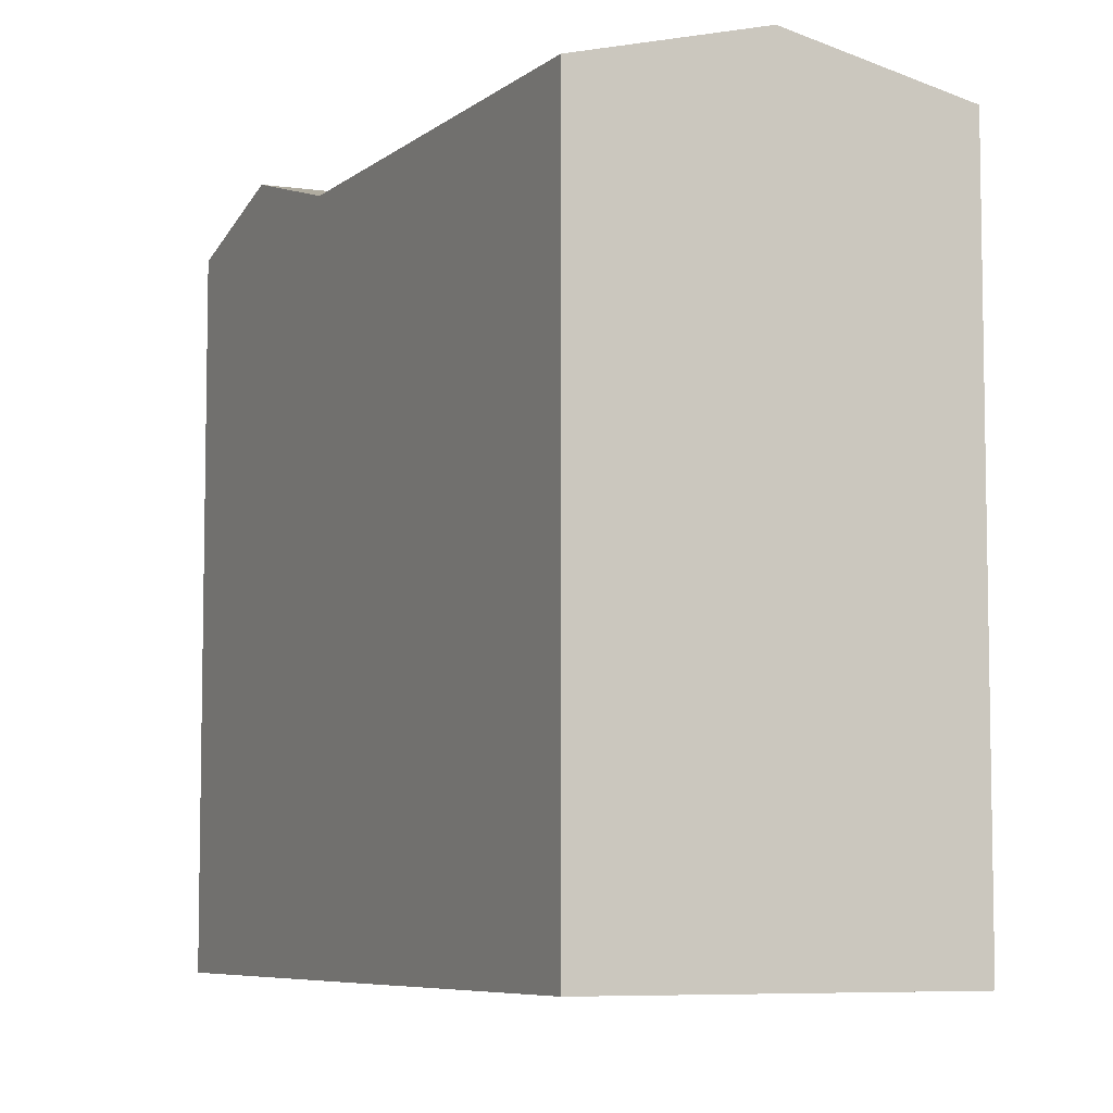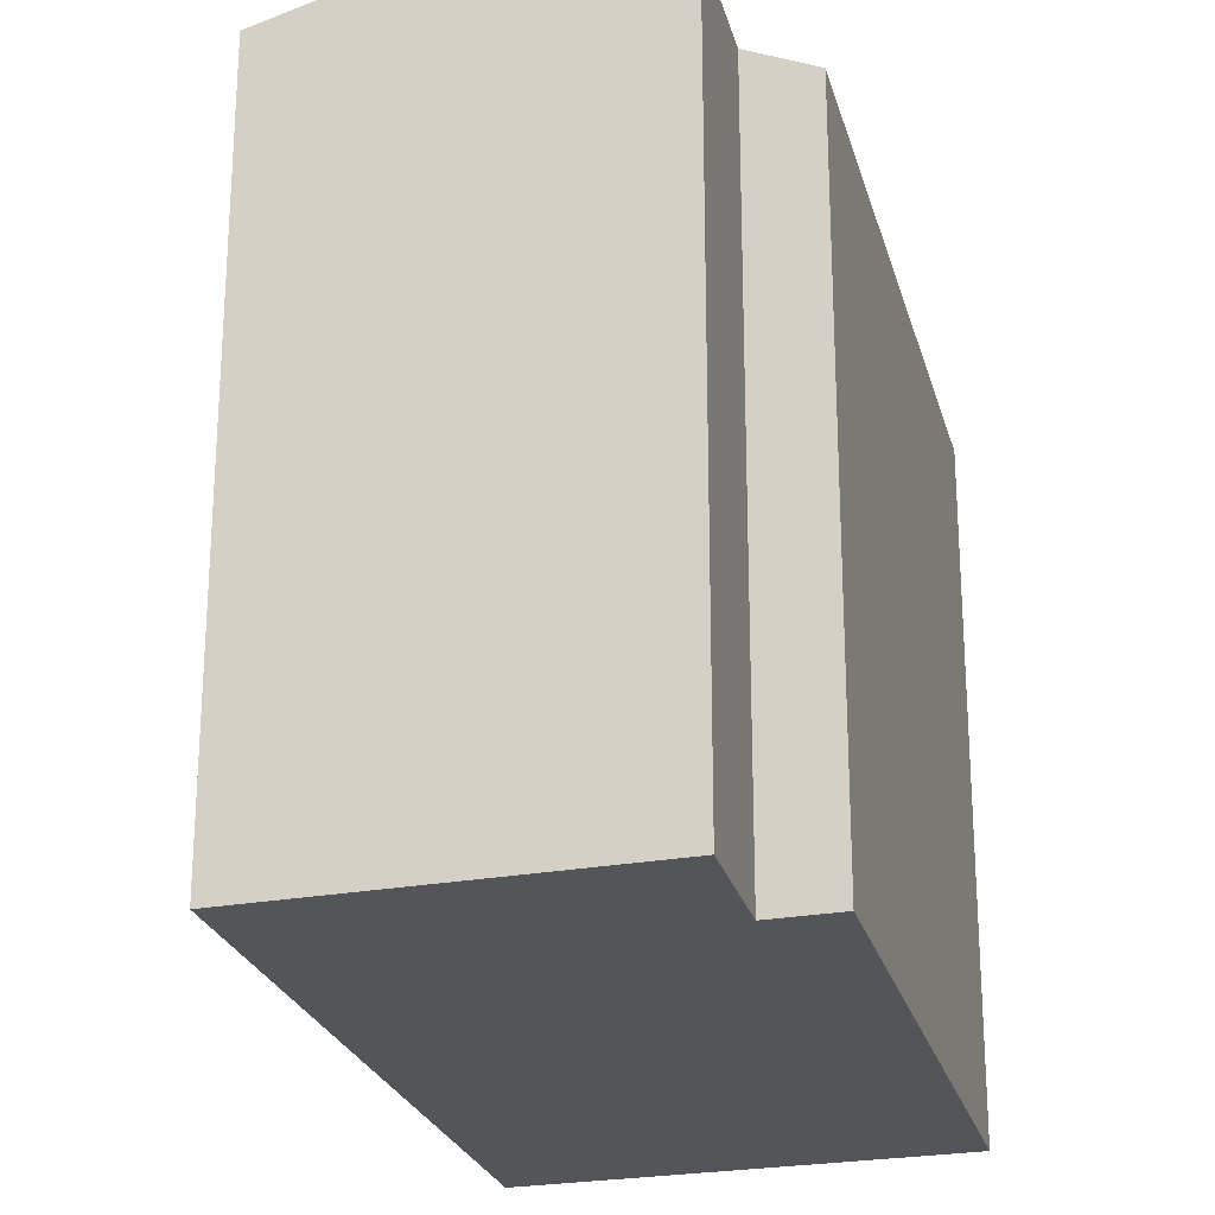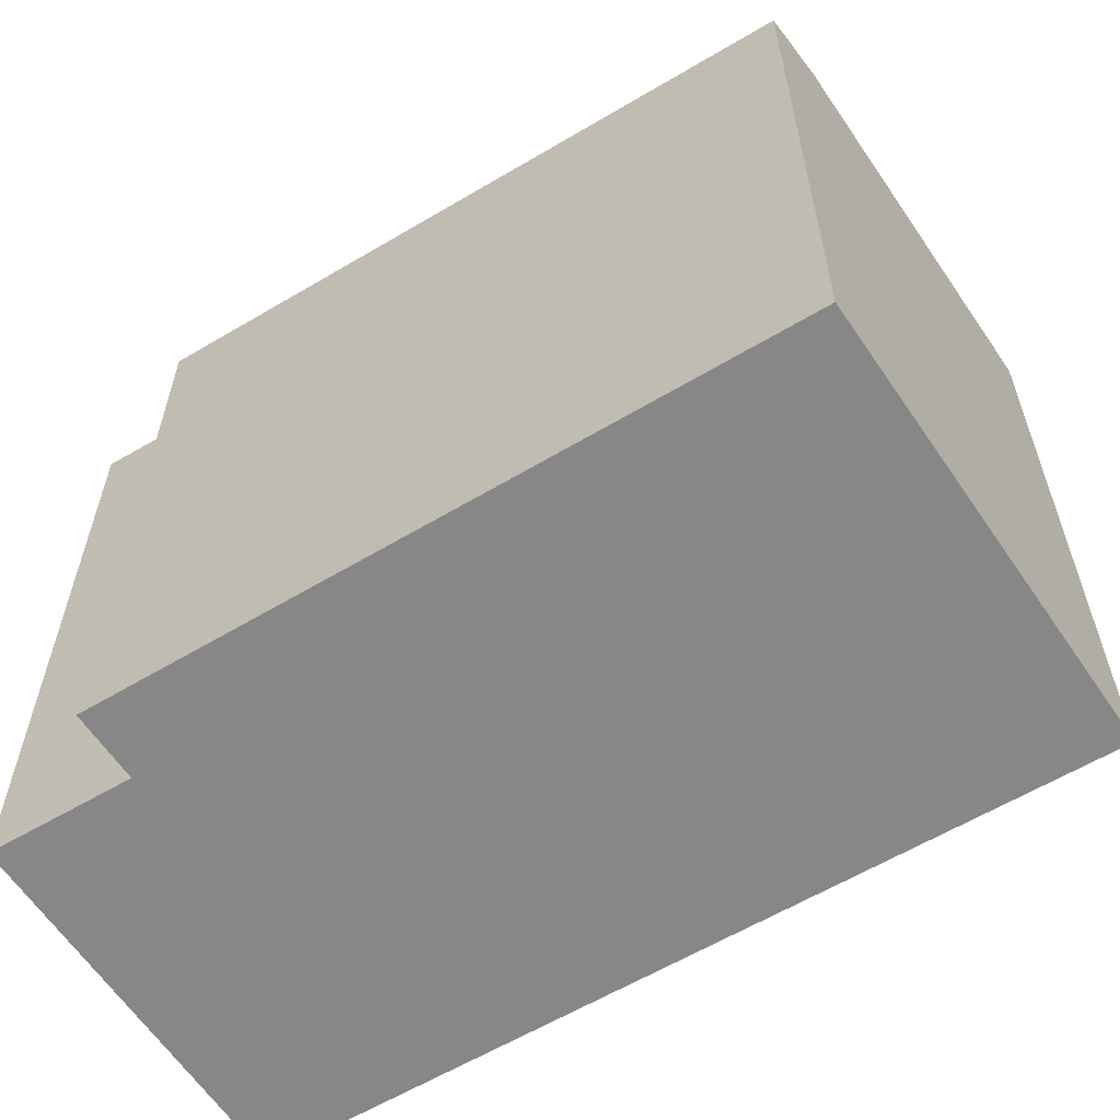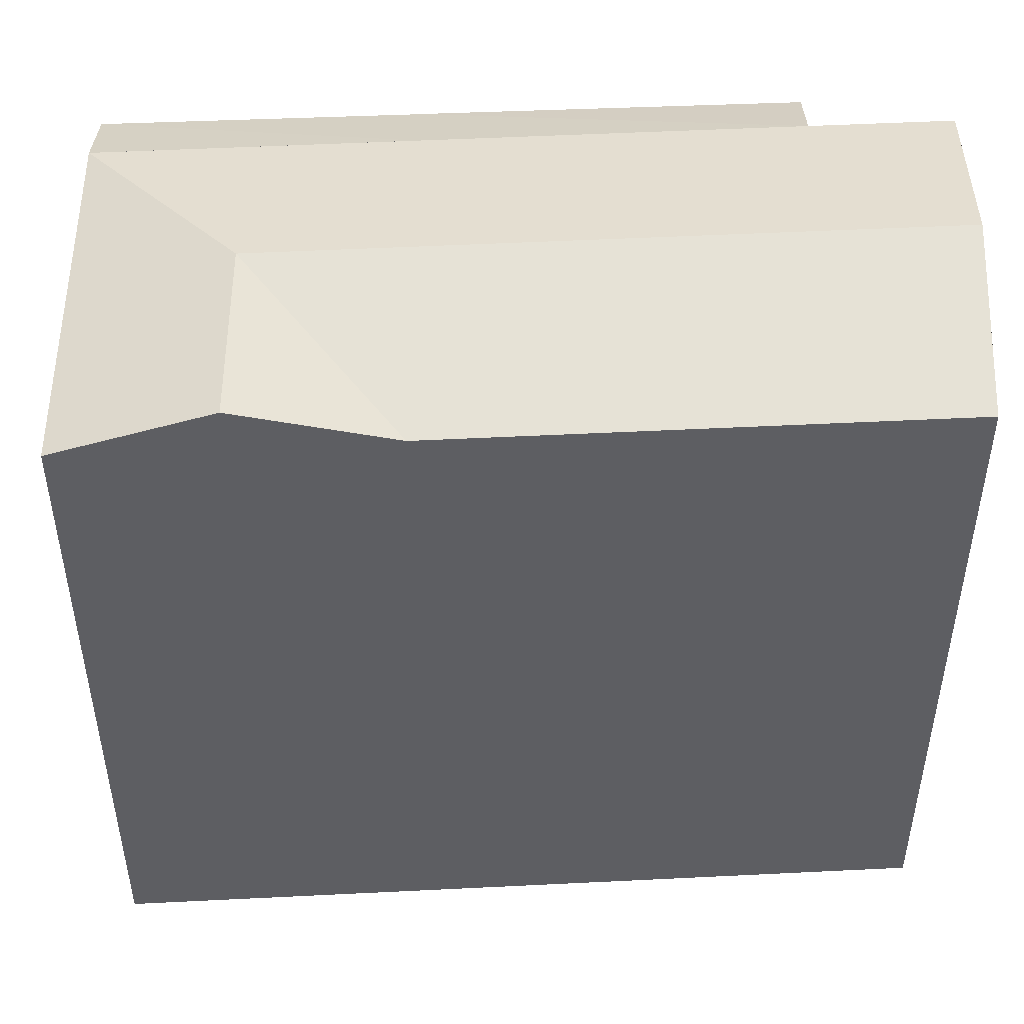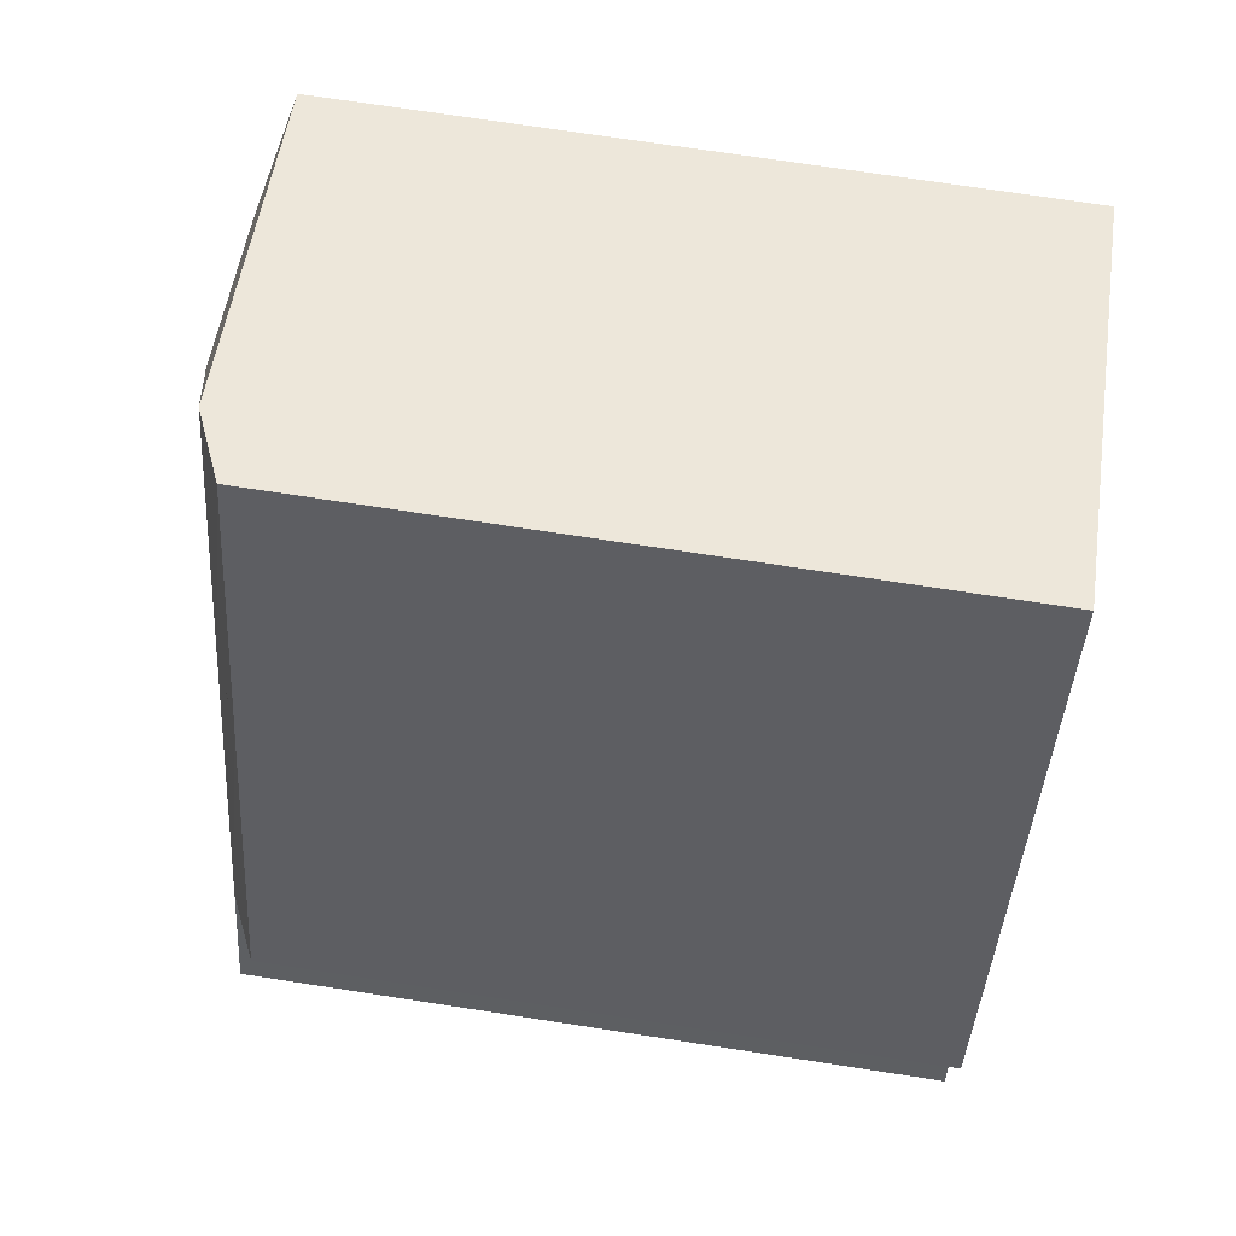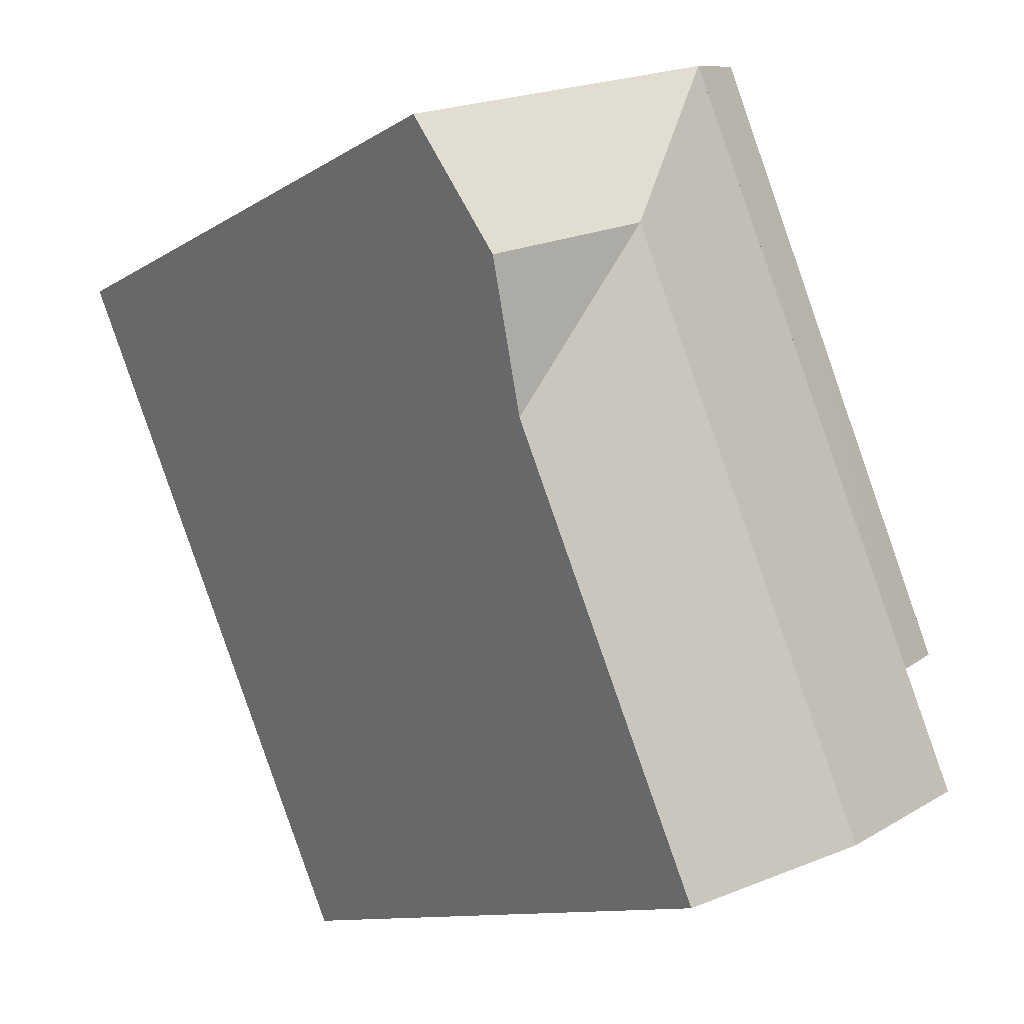
<metadata>
{"format":"obj","ext":"obj","renderer":"f3d","projection":"perspective","resolution":1024,"background":"white","views":[{"elev":-6.8,"azim":177.3,"up":"+Y"},{"elev":-24.2,"azim":-142.7,"up":"+Y"},{"elev":-62.5,"azim":-35.9,"up":"+Y"},{"elev":50.4,"azim":110.4,"up":"+Y"},{"elev":72.5,"azim":-81.3,"up":"+Z"},{"elev":-11.1,"azim":145.9,"up":"+Z"}]}
</metadata>
<code>
v  20.56 25.24 10.72
v  18.53 23.74 6.071
v  14.78 25.24 12.82
v  22.58 23.74 15.37
v  11.03 23.74 19.58
v  12.76 25.24 8.177
v  6.978 23.74 10.28
v  4.727 22.68 11.1
v  2.156 23.74 -0.7864
v  0.0004842 22.68 -0.0007176
v  8.696 22.68 20.43
v  6.978 23.74 10.28
v  4.727 22.68 11.1
v  11.03 23.74 19.58
v  6.105 25.24 -7.09
v  7.933 25.24 -2.892
v  0.3272 23.74 -4.984
v  11.88 23.74 -9.195
v  13.71 23.74 -4.998
v  0.3267 3.051e-16 -4.983
v  2.155 4.811e-17 -0.7857
v  11.88 5.63e-16 -9.195
v  13.71 3.06e-16 -4.997
v  18.53 -3.718e-16 6.072
v  22.58 -9.41e-16 15.37
v  11.03 -1.199e-15 19.58
v  0 0 0
v  4.726 -6.799e-16 11.1
v  8.695 -1.251e-15 20.43
v  6.978 -6.297e-16 10.28
g defaultobject
f 1 2 3
f 3 4 1
f 4 3 5
f 5 6 7
f 6 5 3
f 3 2 6
f 8 9 10
f 9 8 7
f 11 12 13
f 12 11 14
f 15 9 16
f 9 15 17
f 18 16 19
f 16 18 15
f 16 7 6
f 7 16 9
f 19 6 2
f 6 19 16
f 9 20 21
f 20 9 17
f 17 22 20
f 22 17 18
f 18 17 15
f 22 19 23
f 19 22 18
f 23 2 24
f 2 23 19
f 2 25 24
f 25 2 4
f 4 2 1
f 25 5 26
f 5 25 4
f 8 27 28
f 27 8 10
f 10 21 27
f 21 10 9
f 26 11 29
f 11 26 14
f 11 28 29
f 28 11 13
f 26 24 25
f 24 26 30
f 28 21 30
f 21 28 27
f 29 30 26
f 30 29 28
f 21 22 23
f 22 21 20
f 30 23 24
f 23 30 21

</code>
